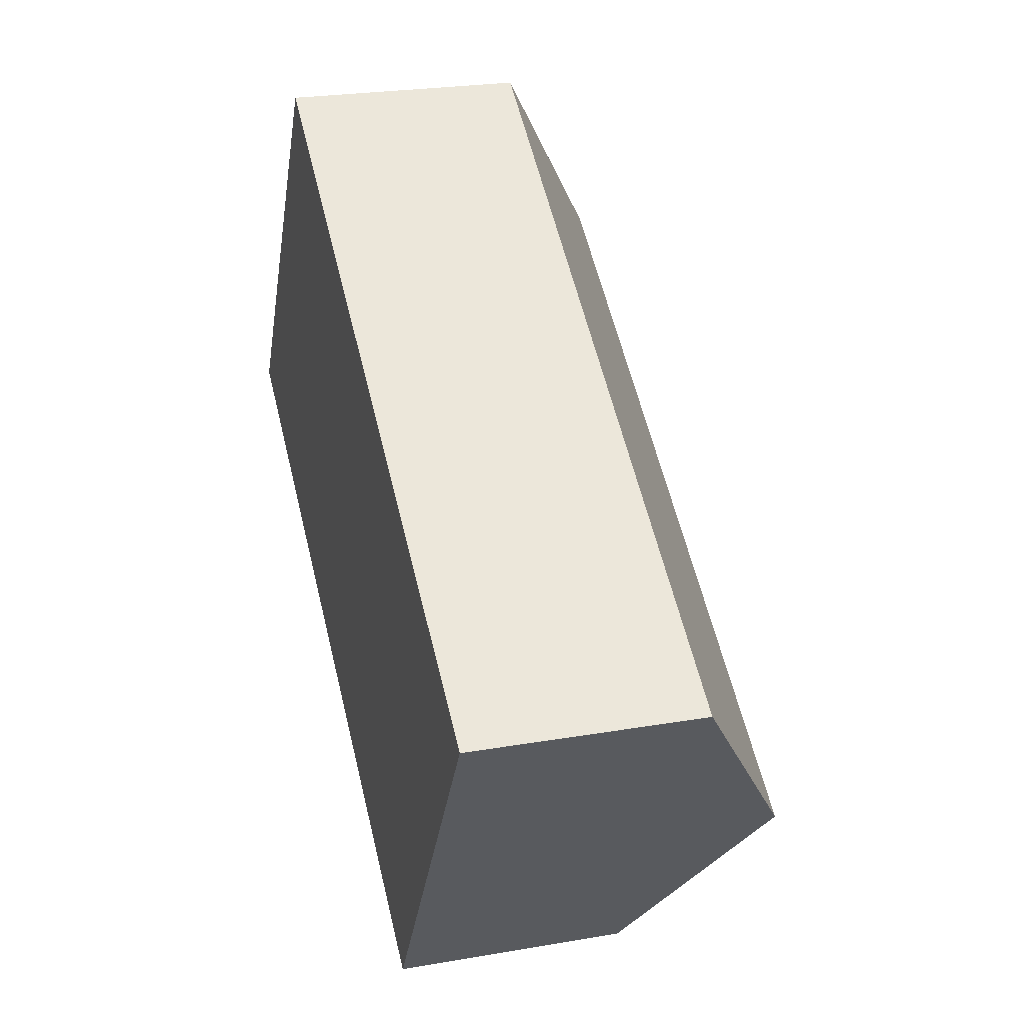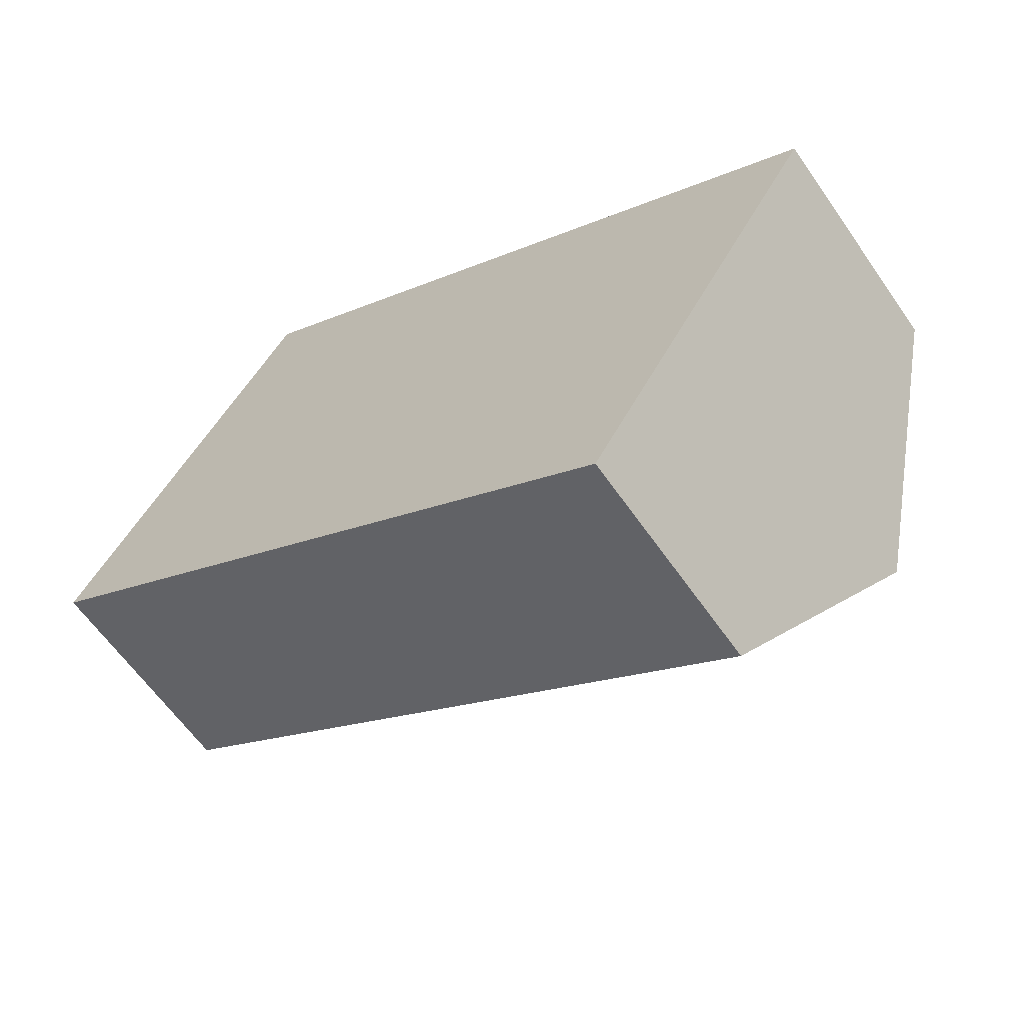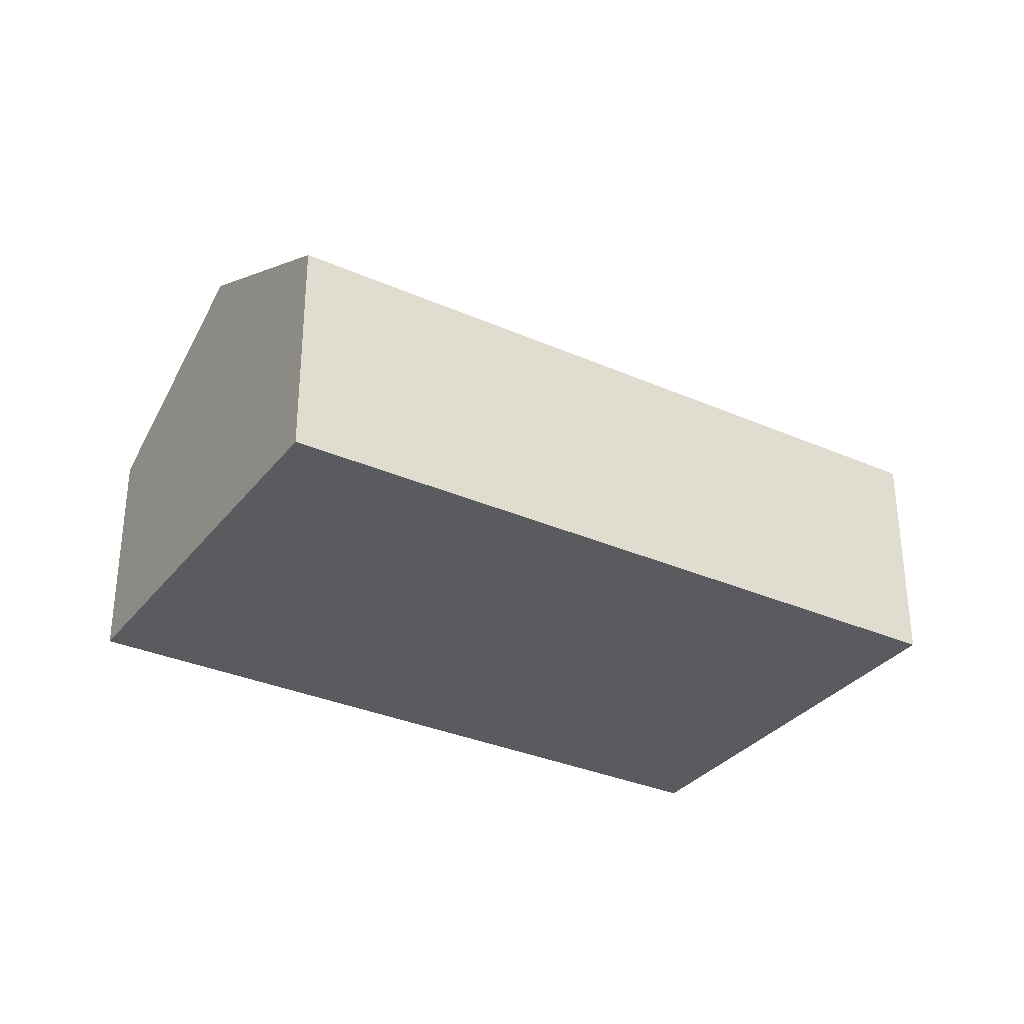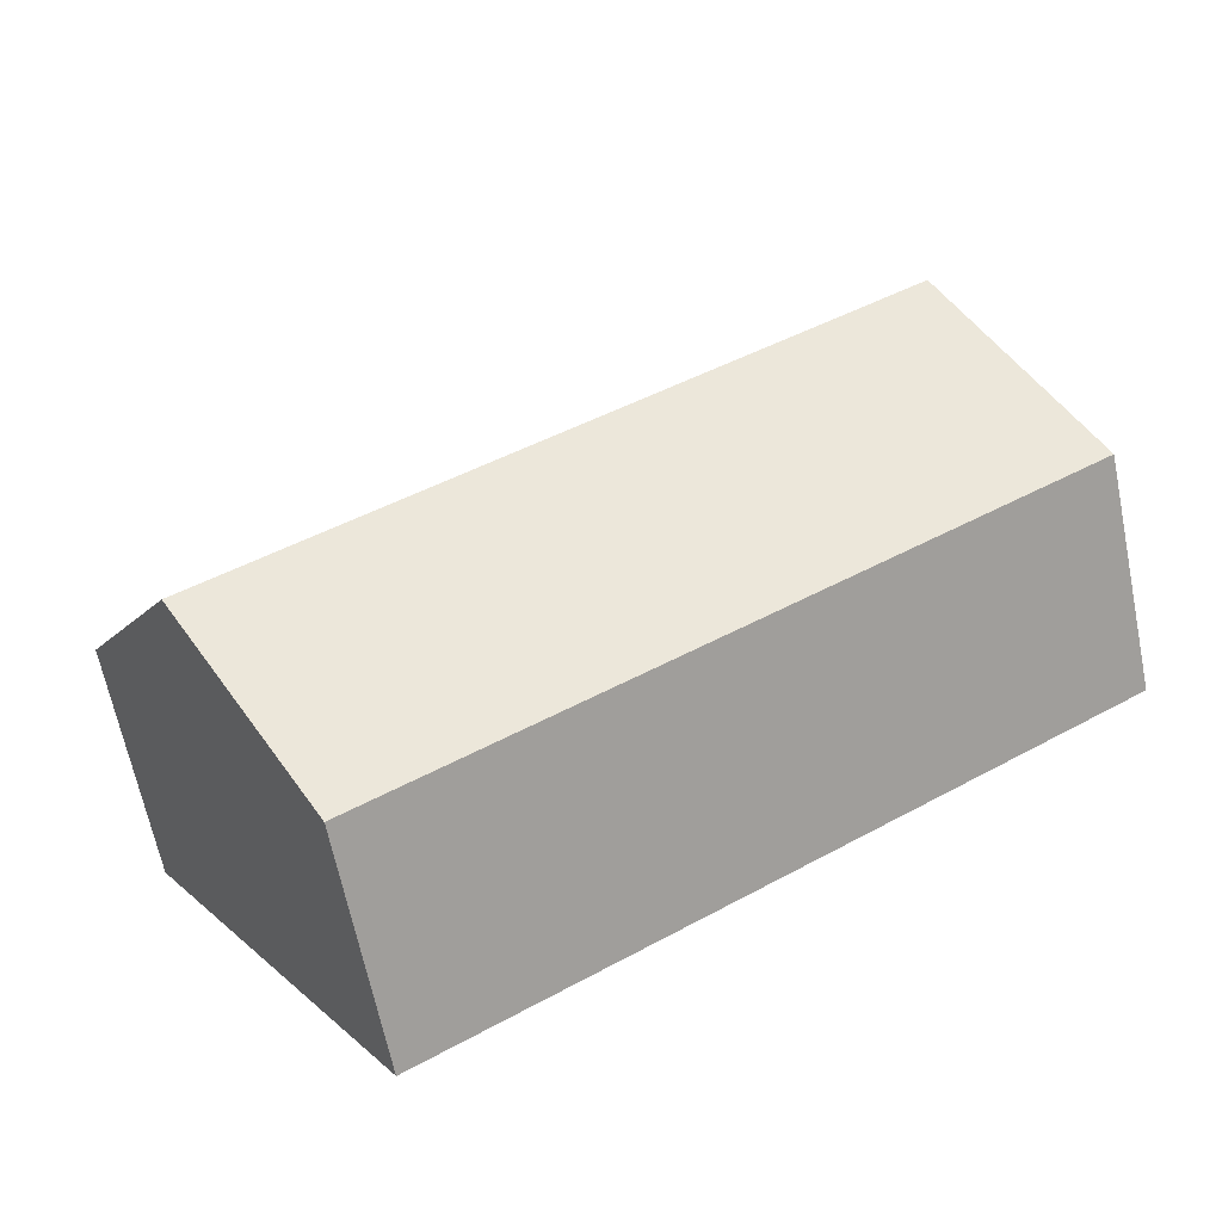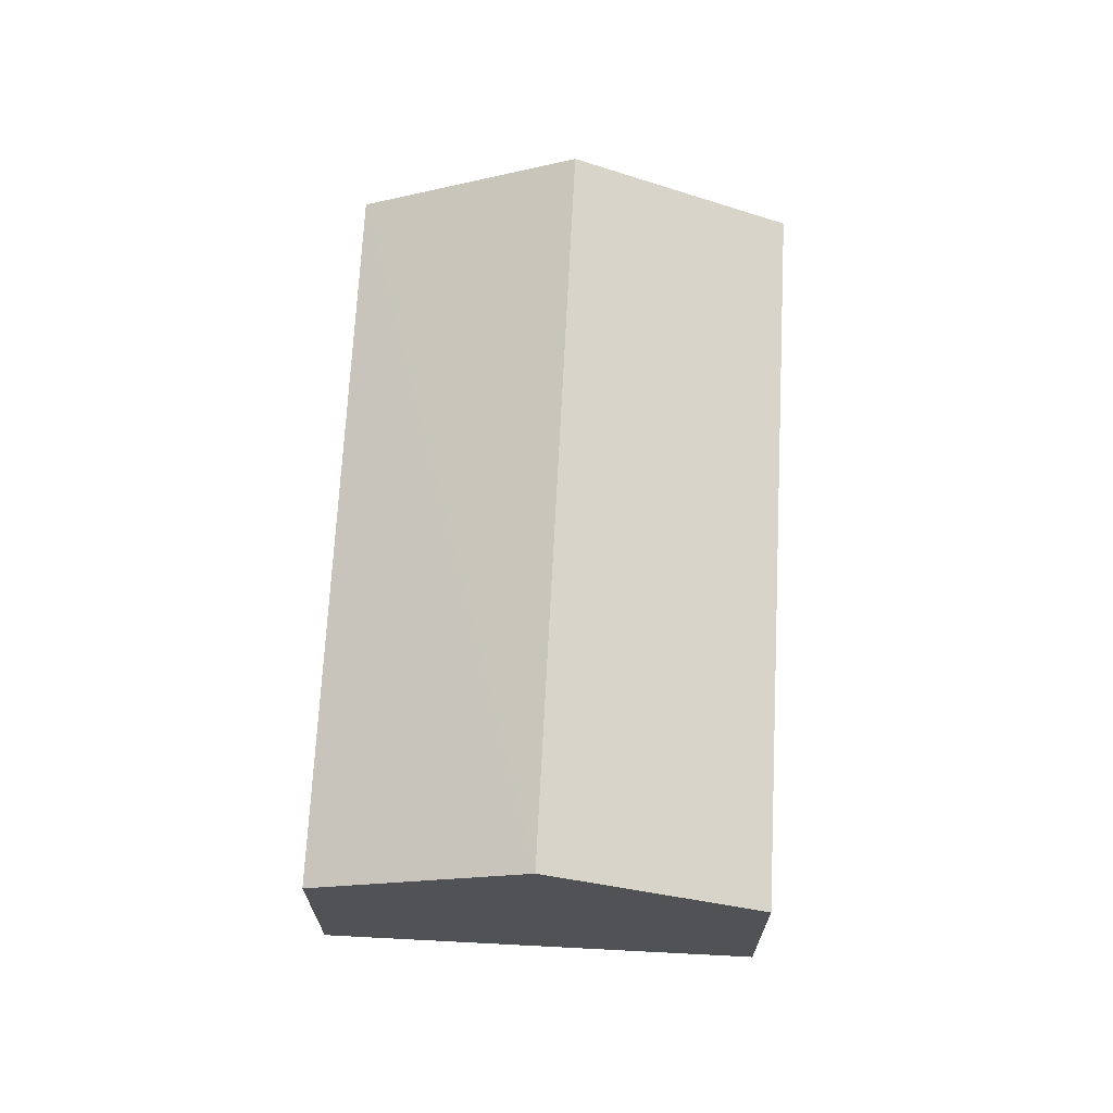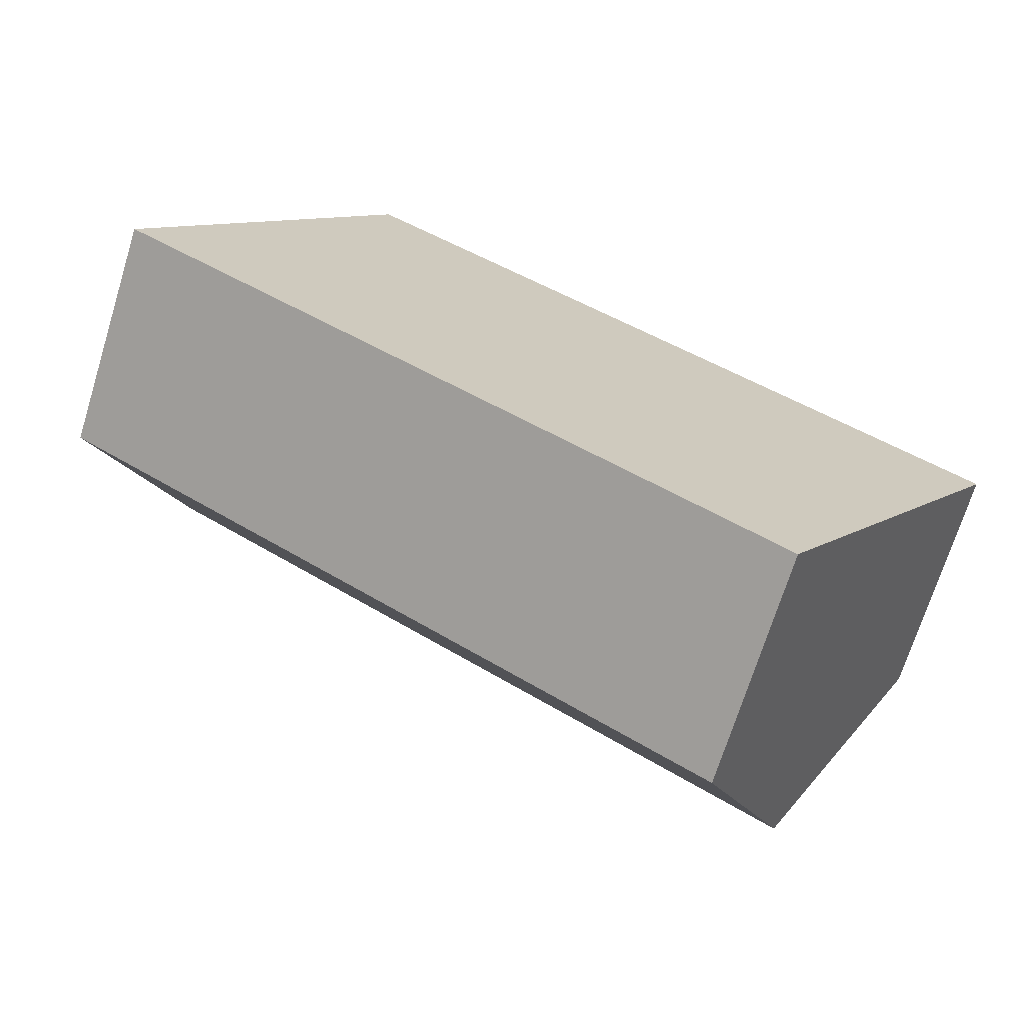
<metadata>
{"format":"obj","ext":"obj","renderer":"f3d","projection":"perspective","resolution":1024,"background":"white","views":[{"elev":24.7,"azim":74.2,"up":"+Z"},{"elev":-61.9,"azim":34.7,"up":"+Z"},{"elev":-32.4,"azim":0.3,"up":"+Y"},{"elev":-65.0,"azim":-168.5,"up":"+Z"},{"elev":69.1,"azim":124.8,"up":"+Y"},{"elev":-70.2,"azim":-17.2,"up":"+Z"}]}
</metadata>
<code>
v  0 3.853 2.359e-16
v  13.03 5.823 -3.518
v  10.98 3.853 -6.818
v  2.049 5.823 3.3
v  4.099 3.853 6.6
v  15.08 3.853 -0.218
v  10.98 4.175e-16 -6.818
v  13.03 2.154e-16 -3.518
v  15.08 1.335e-17 -0.218
v  0 0 0
v  2.049 -2.021e-16 3.3
v  4.099 -4.041e-16 6.6
g defaultobject
f 1 2 3
f 2 1 4
f 5 2 4
f 2 5 6
f 2 7 3
f 7 2 6
f 7 6 8
f 8 6 9
f 7 1 3
f 1 7 10
f 10 4 1
f 4 10 5
f 5 10 11
f 5 11 12
f 12 6 5
f 6 12 9
f 8 10 7
f 10 8 9
f 10 9 12
f 10 12 11

</code>
